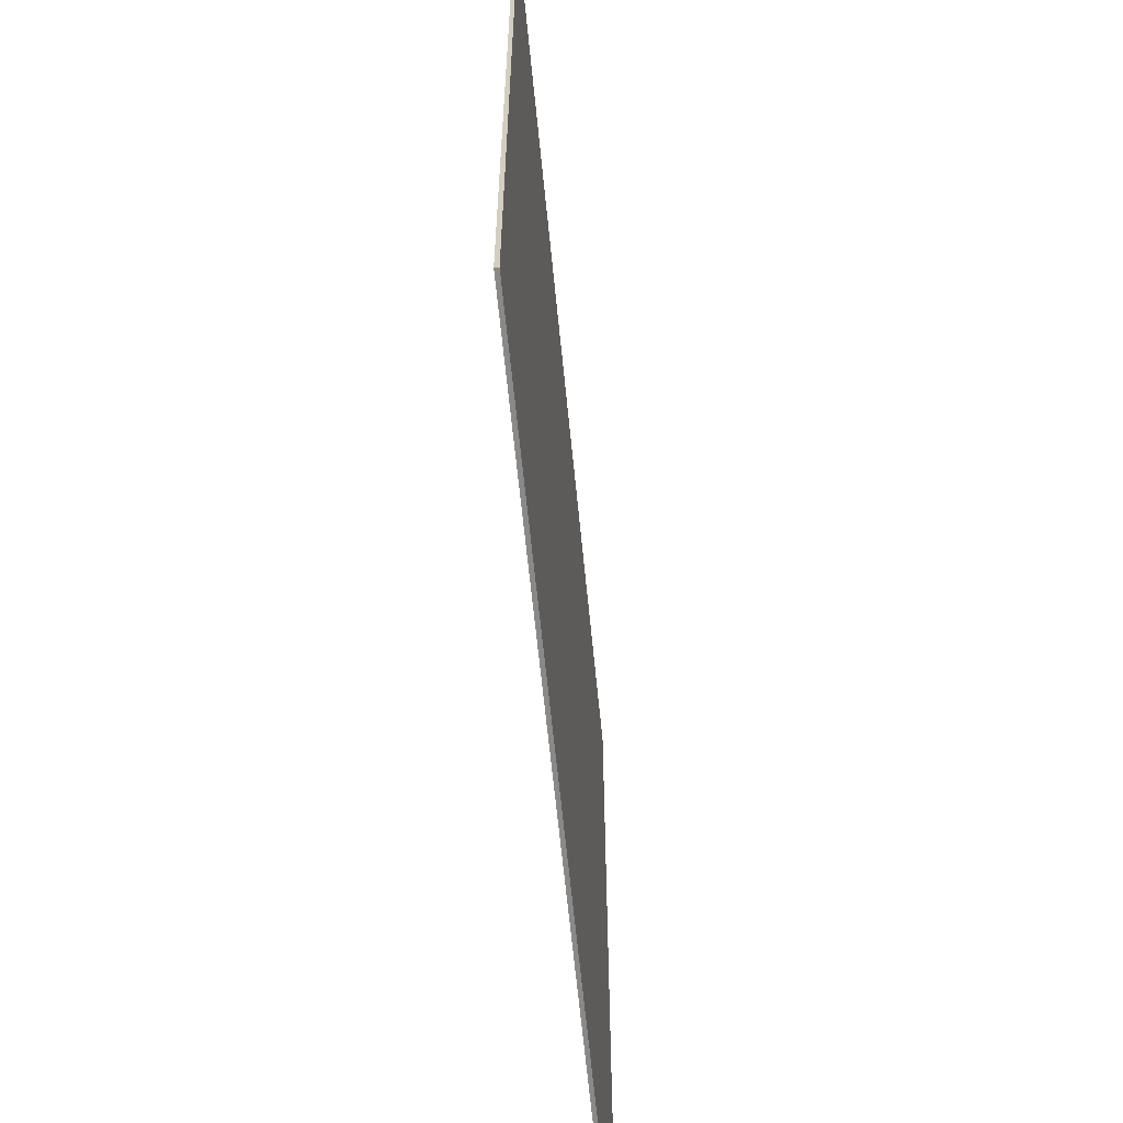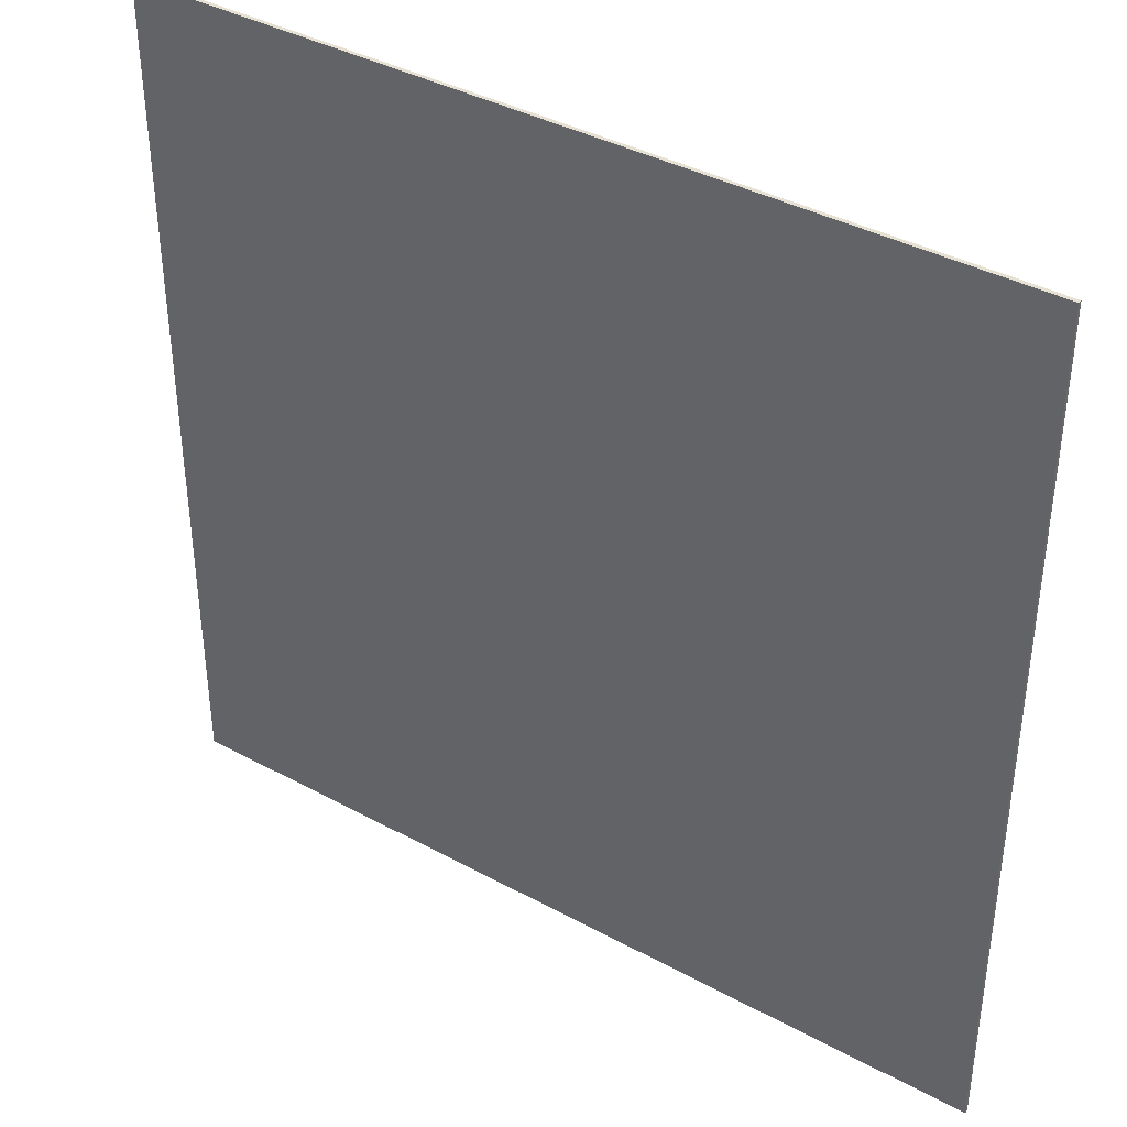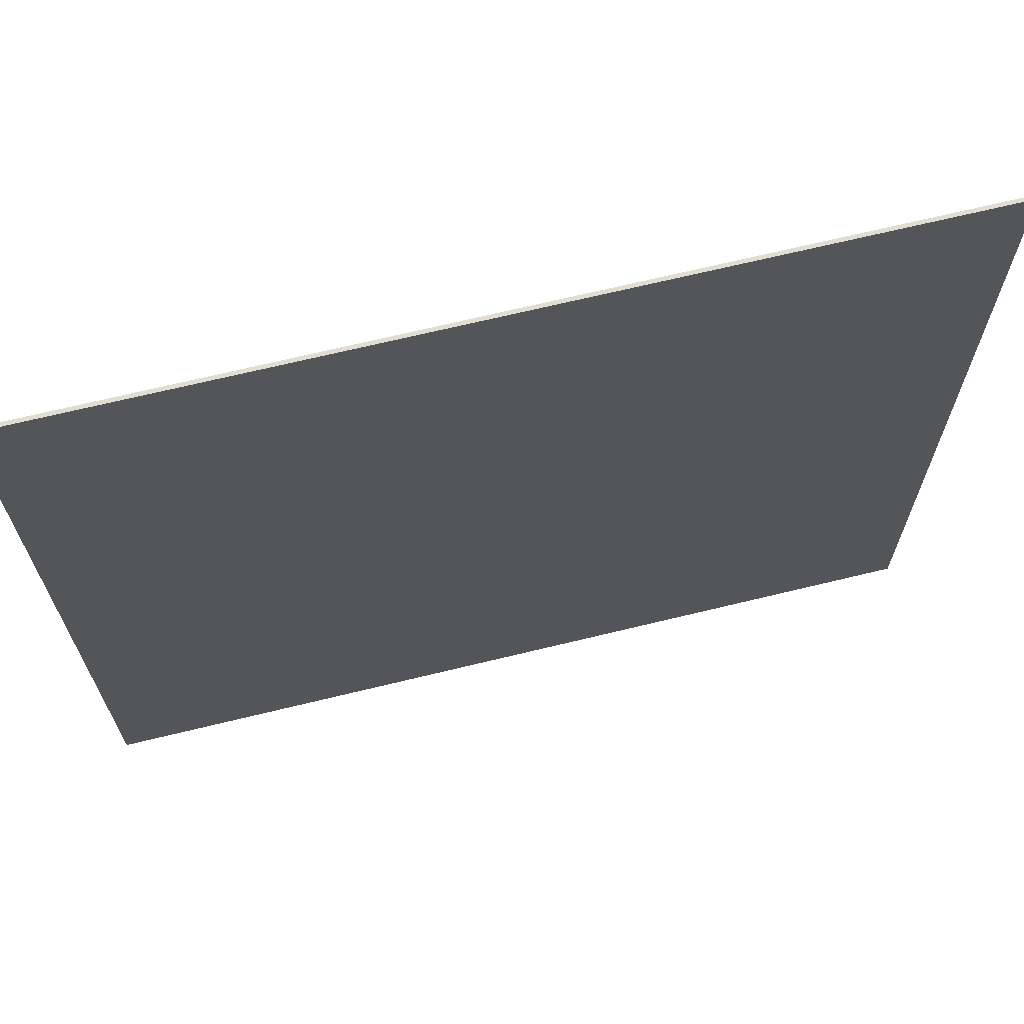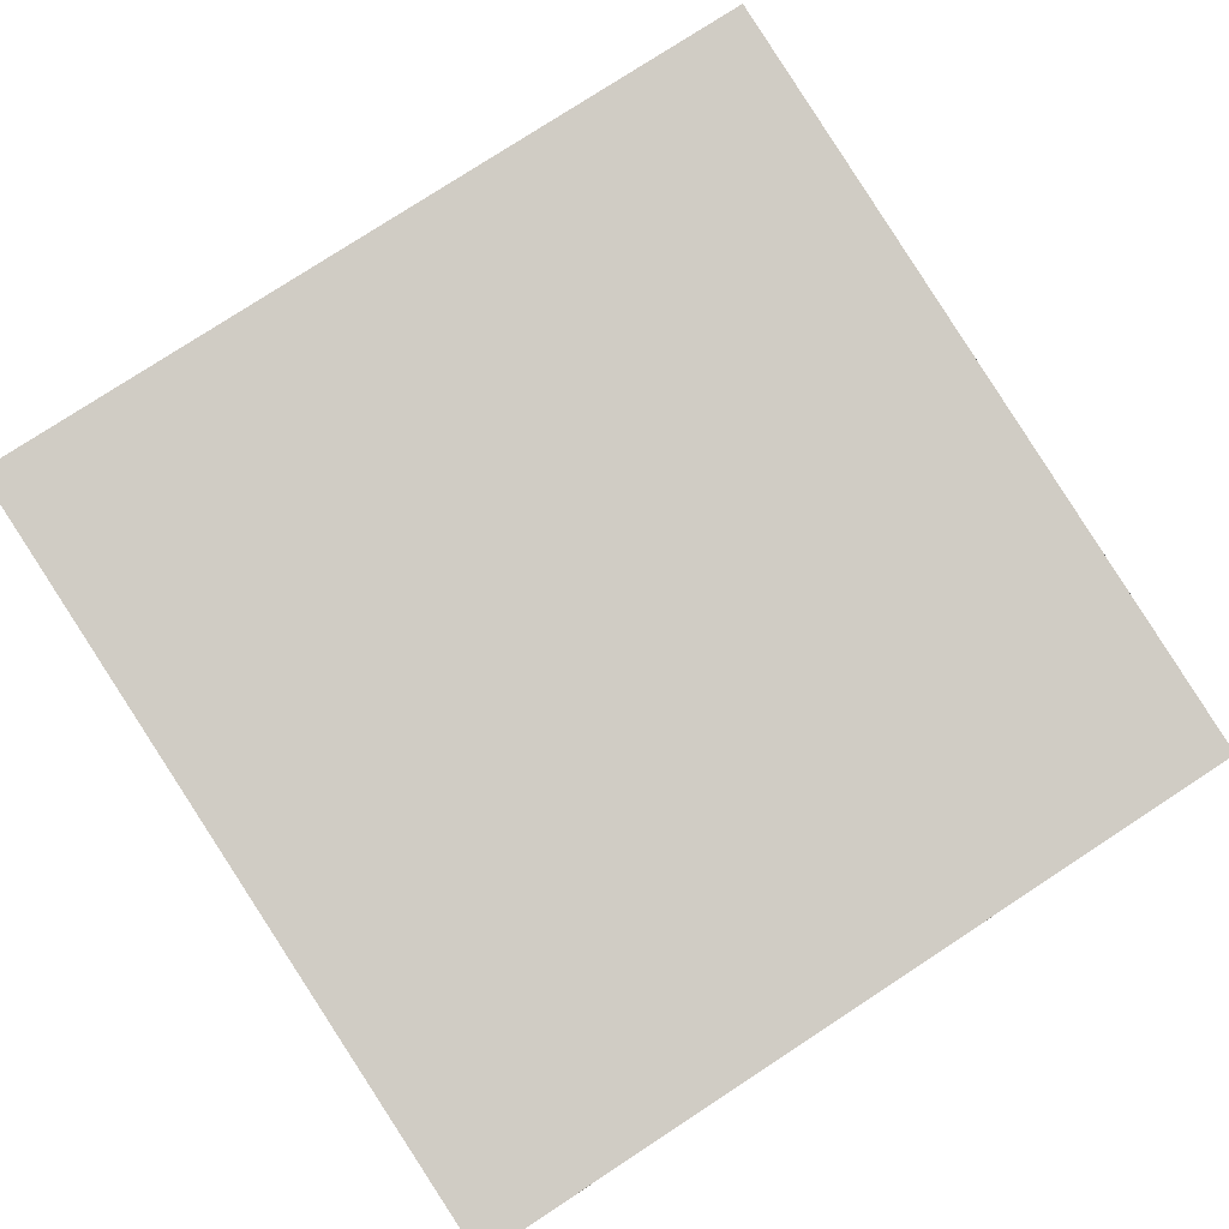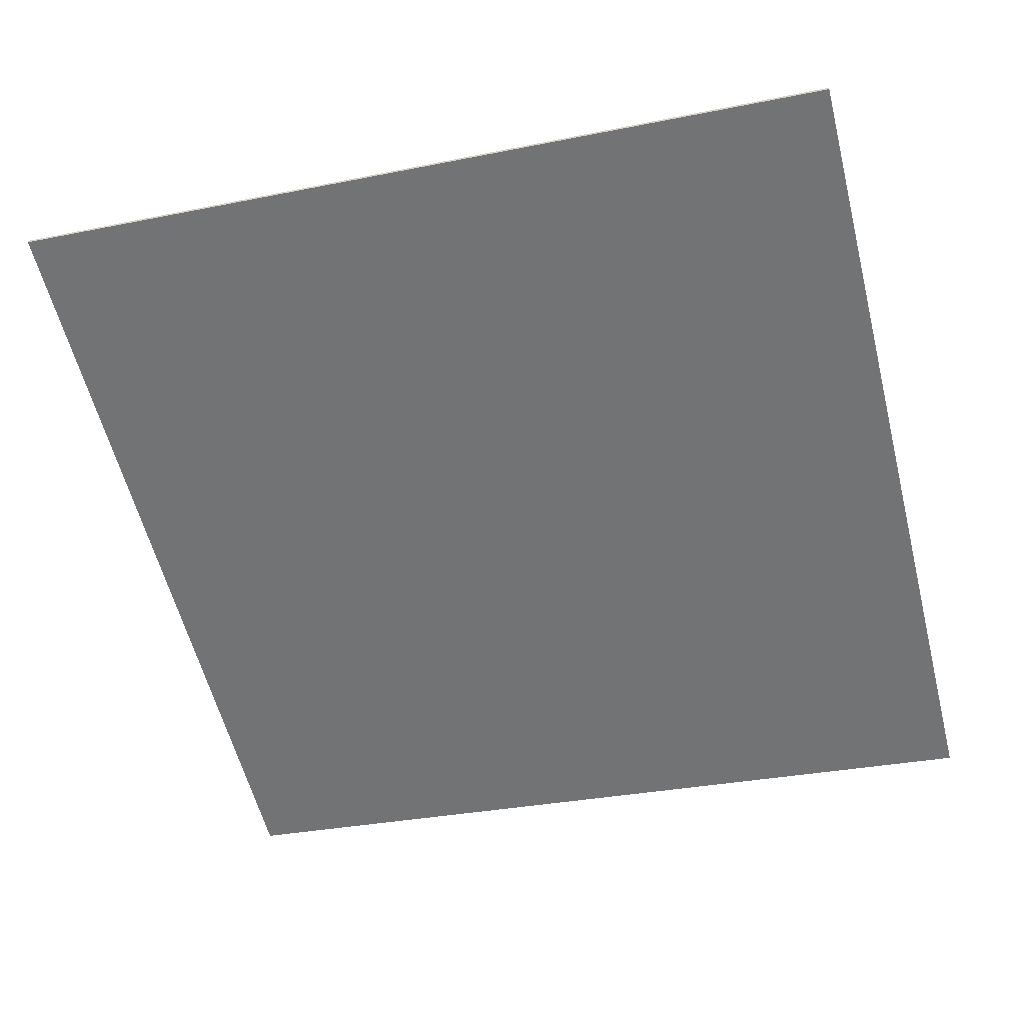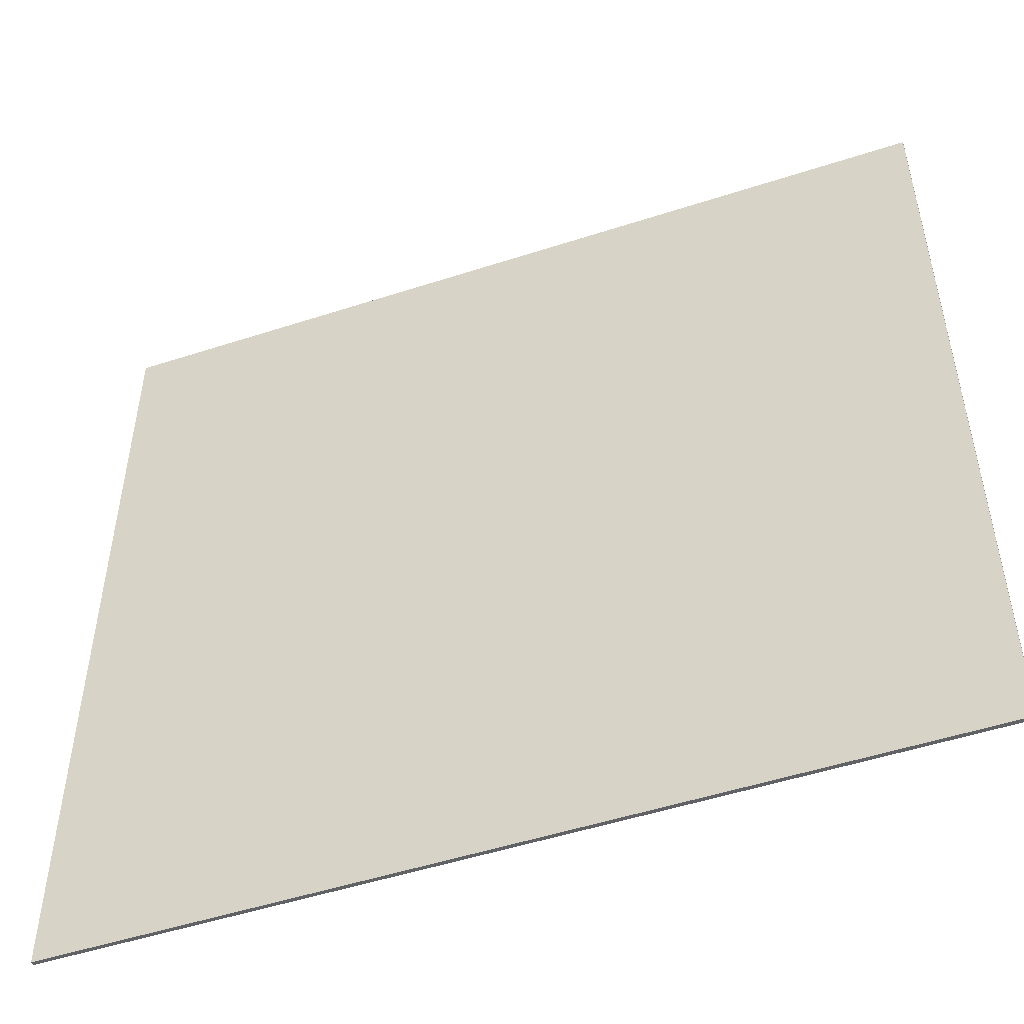
<metadata>
{"format":"obj","ext":"obj","renderer":"f3d","projection":"perspective","resolution":1024,"background":"white","views":[{"elev":-63.2,"azim":88.6,"up":"+Z"},{"elev":38.8,"azim":-152.7,"up":"+Z"},{"elev":68.5,"azim":-20.7,"up":"+Z"},{"elev":78.8,"azim":56.9,"up":"+Y"},{"elev":-58.4,"azim":14.2,"up":"+Y"},{"elev":-50.7,"azim":12.6,"up":"+Z"}]}
</metadata>
<code>
g Mesh42 drywall lifestyle Model
v 63.82 87.73 56
v -48.46 101.5 -56
v -48.46 101.5 56
v 63.82 87.73 -56
v 63.76 87.23 -56
v 63.76 87.23 56
v -48.52 101 56
v -48.52 101 -56
f 1 2 3
f 2 1 4
f 1 5 4
f 5 1 6
f 1 7 6
f 7 1 3
f 2 7 3
f 7 2 8
f 4 8 2
f 8 4 5
f 5 7 8
f 7 5 6

</code>
